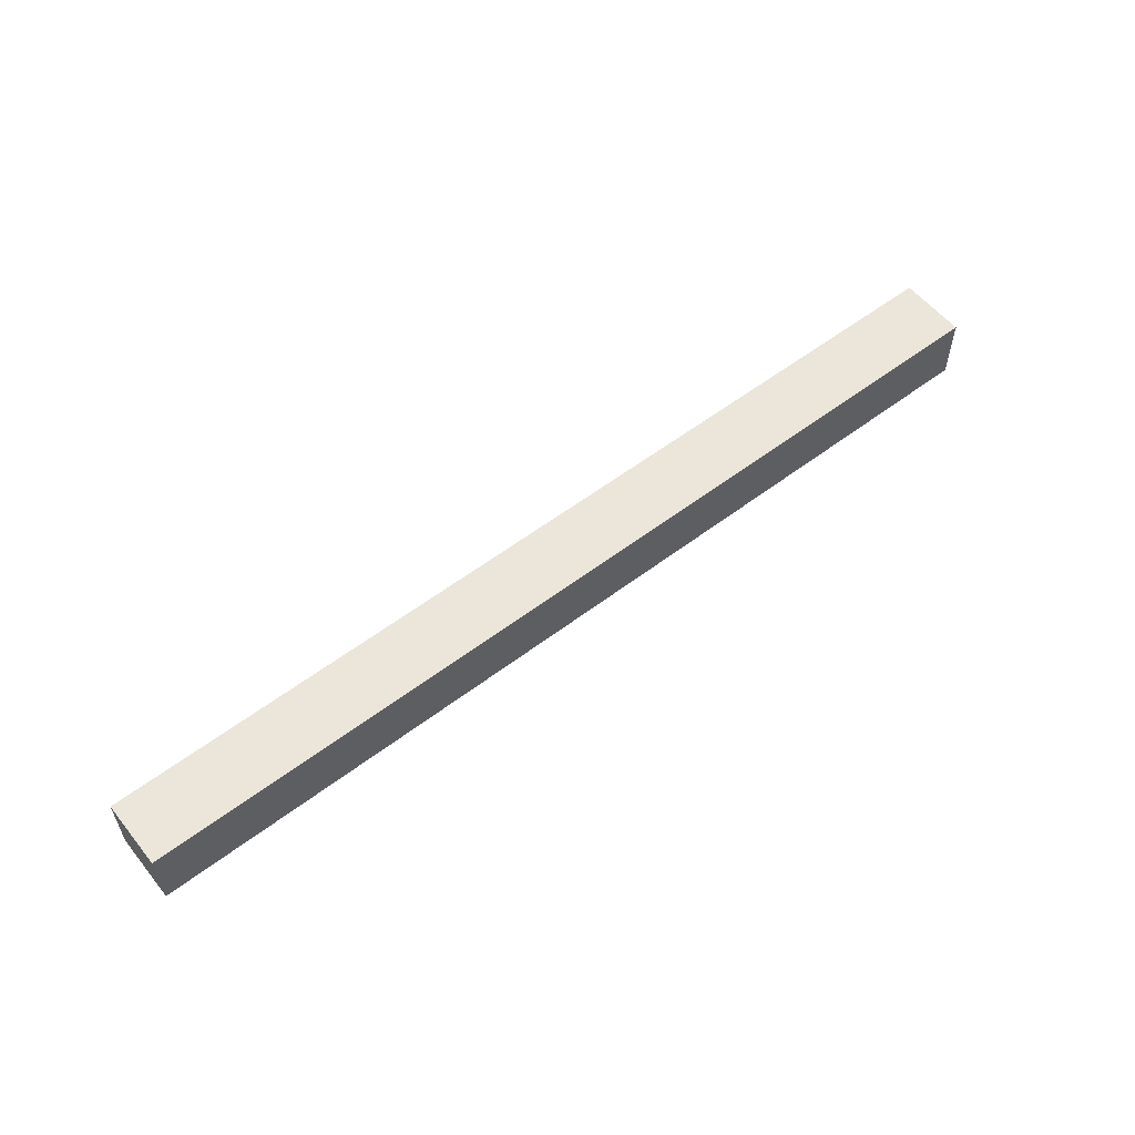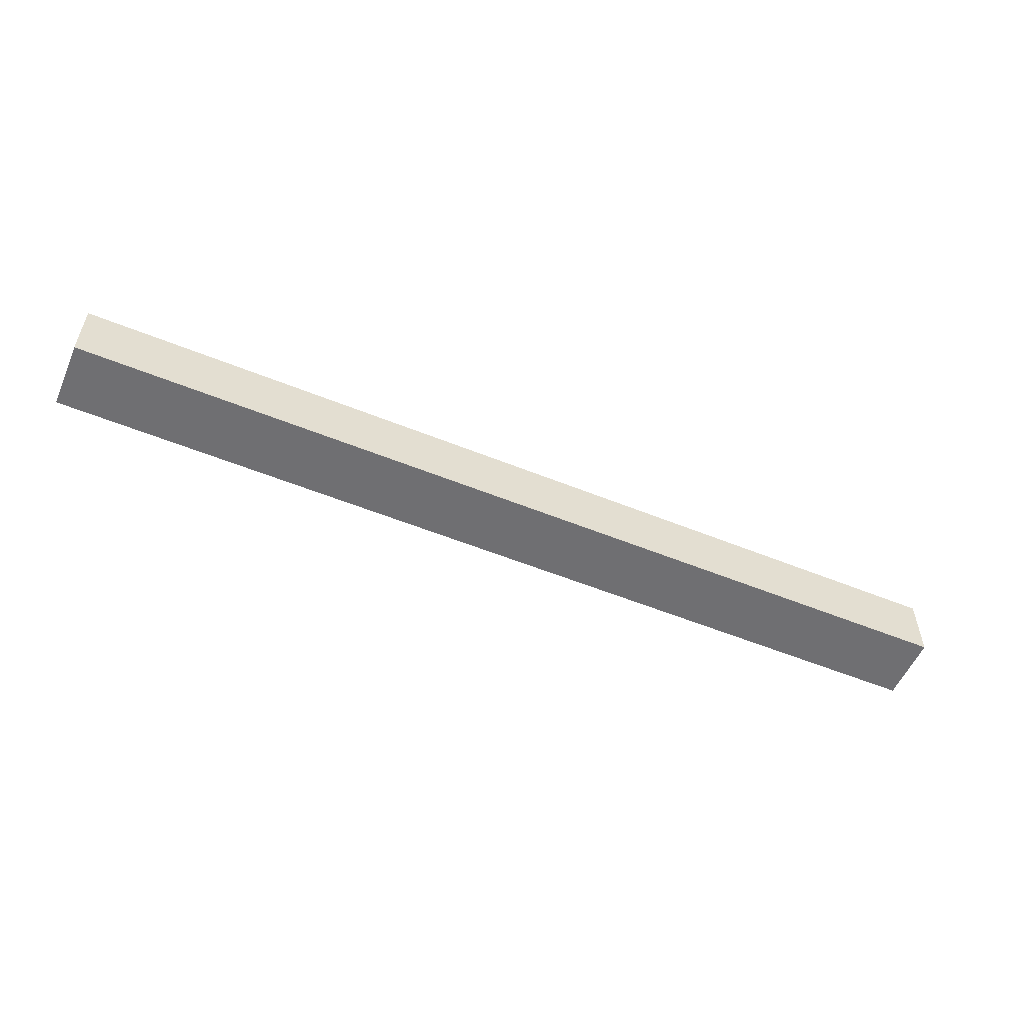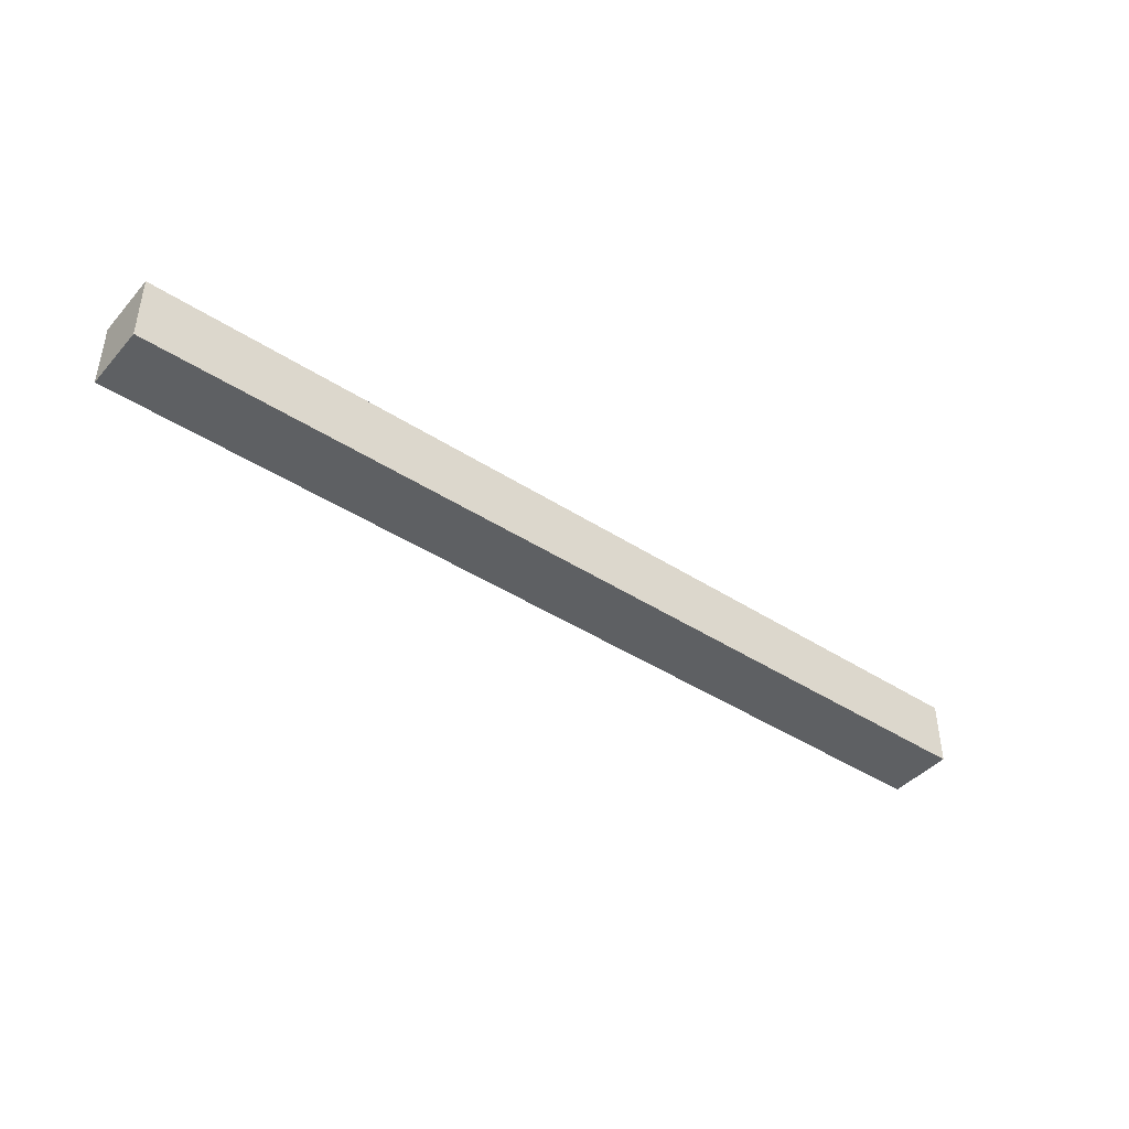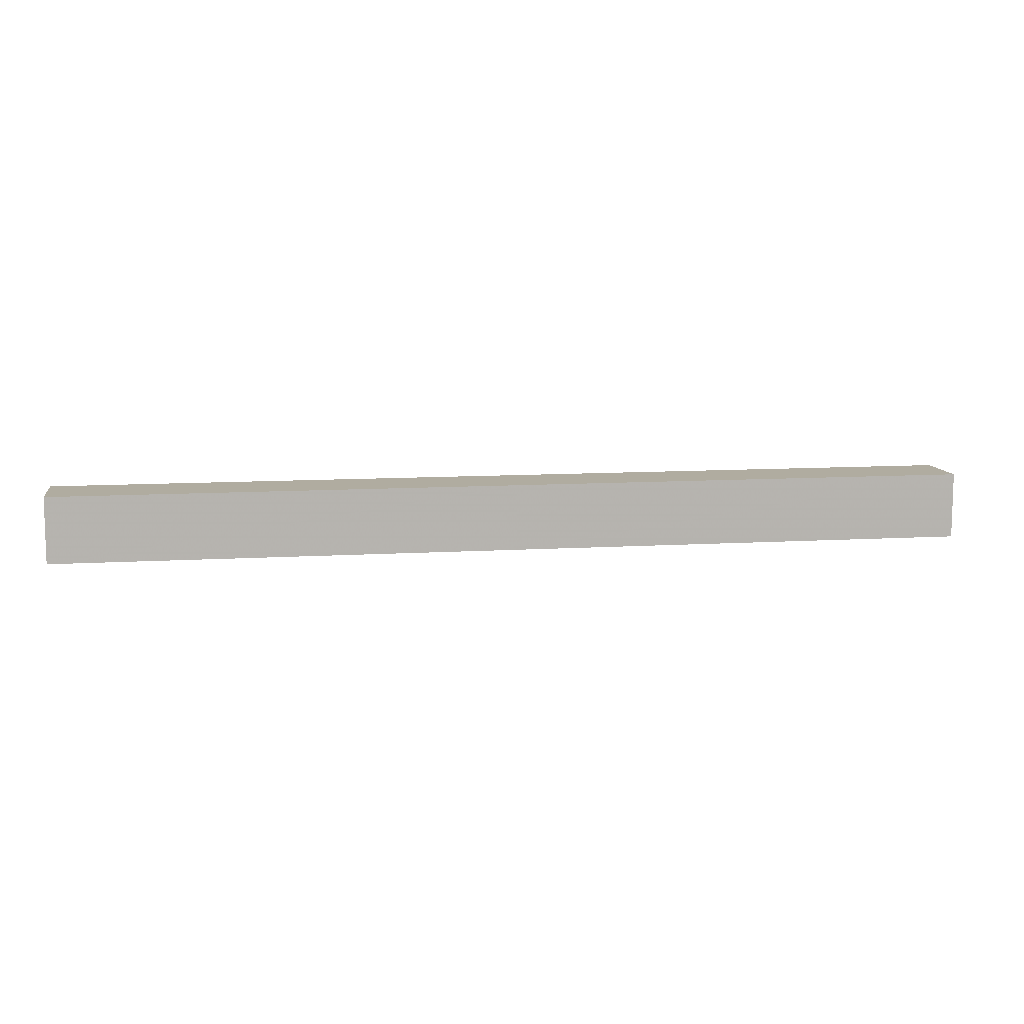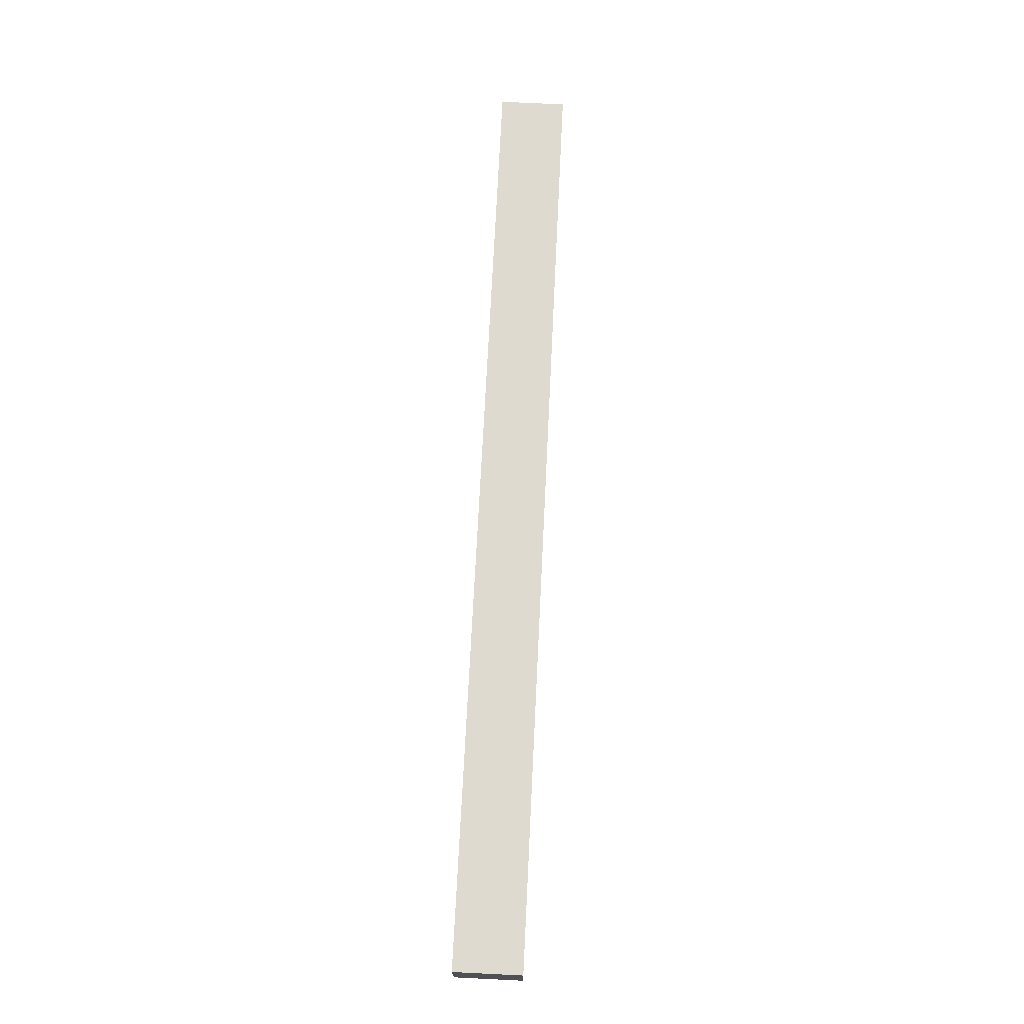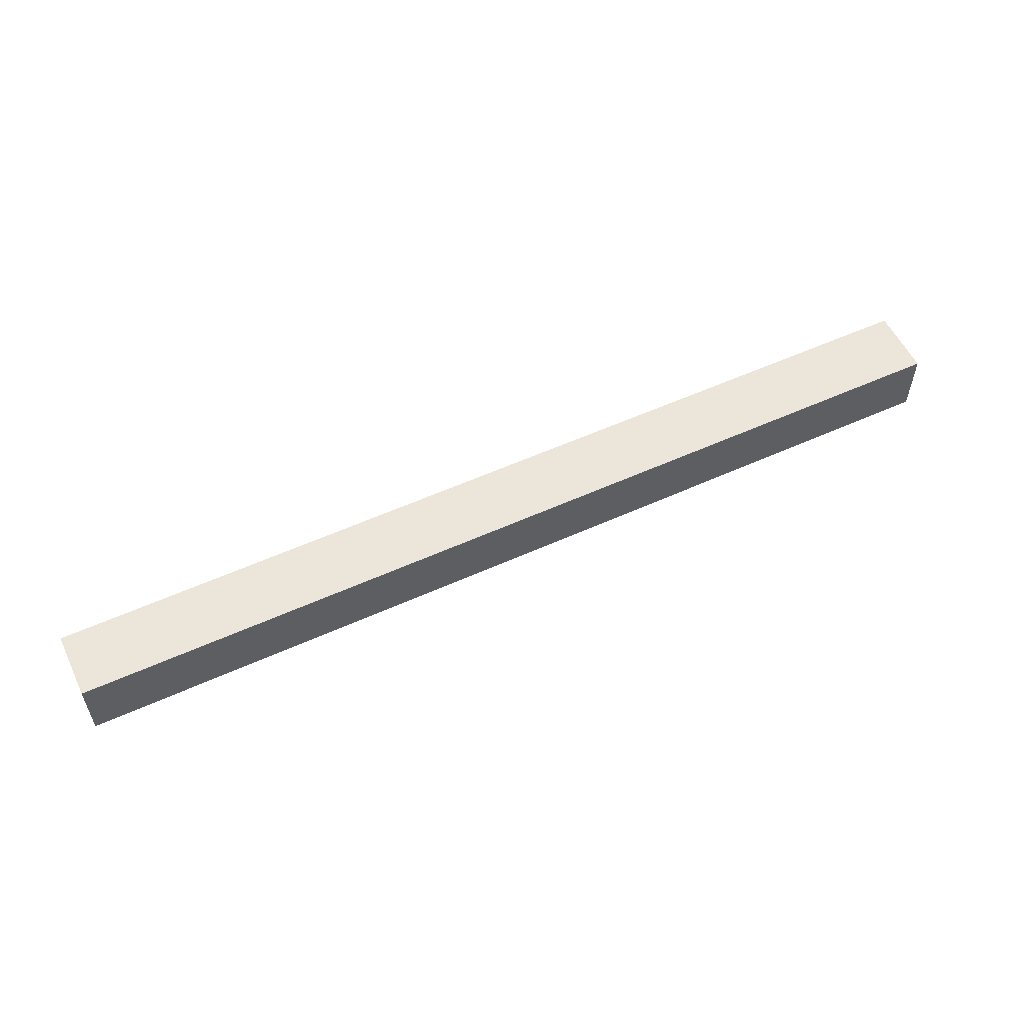
<metadata>
{"format":"obj","ext":"obj","renderer":"f3d","projection":"perspective","resolution":1024,"background":"white","views":[{"elev":56.7,"azim":-38.4,"up":"+Z"},{"elev":-54.7,"azim":156.7,"up":"+Y"},{"elev":-42.5,"azim":142.2,"up":"+Y"},{"elev":10.0,"azim":171.0,"up":"+Y"},{"elev":71.0,"azim":-87.2,"up":"+Y"},{"elev":55.9,"azim":154.6,"up":"+Z"}]}
</metadata>
<code>
o top_edge2x
v  0.0625 1.938 0.0625
v  0.0625 1.938 0
v  0.5 1.938 0
v  0.5 1.938 0.0625
v  0.0625 2 0.0625
v  0.5 2 0.0625
v  0.5 2 0
v  0.0625 2 0
v  0.9375 1.938 0
v  0.9375 1.938 0.0625
v  0.9375 2 0.0625
v  0.9375 2 0
f 1 2 3 4
f 5 6 7 8
f 3 2 8 7
f 1 4 6 5
f 2 1 5 8
f 4 3 9 10
f 6 11 12 7
f 9 3 7 12
f 4 10 11 6
f 10 9 12 11

</code>
